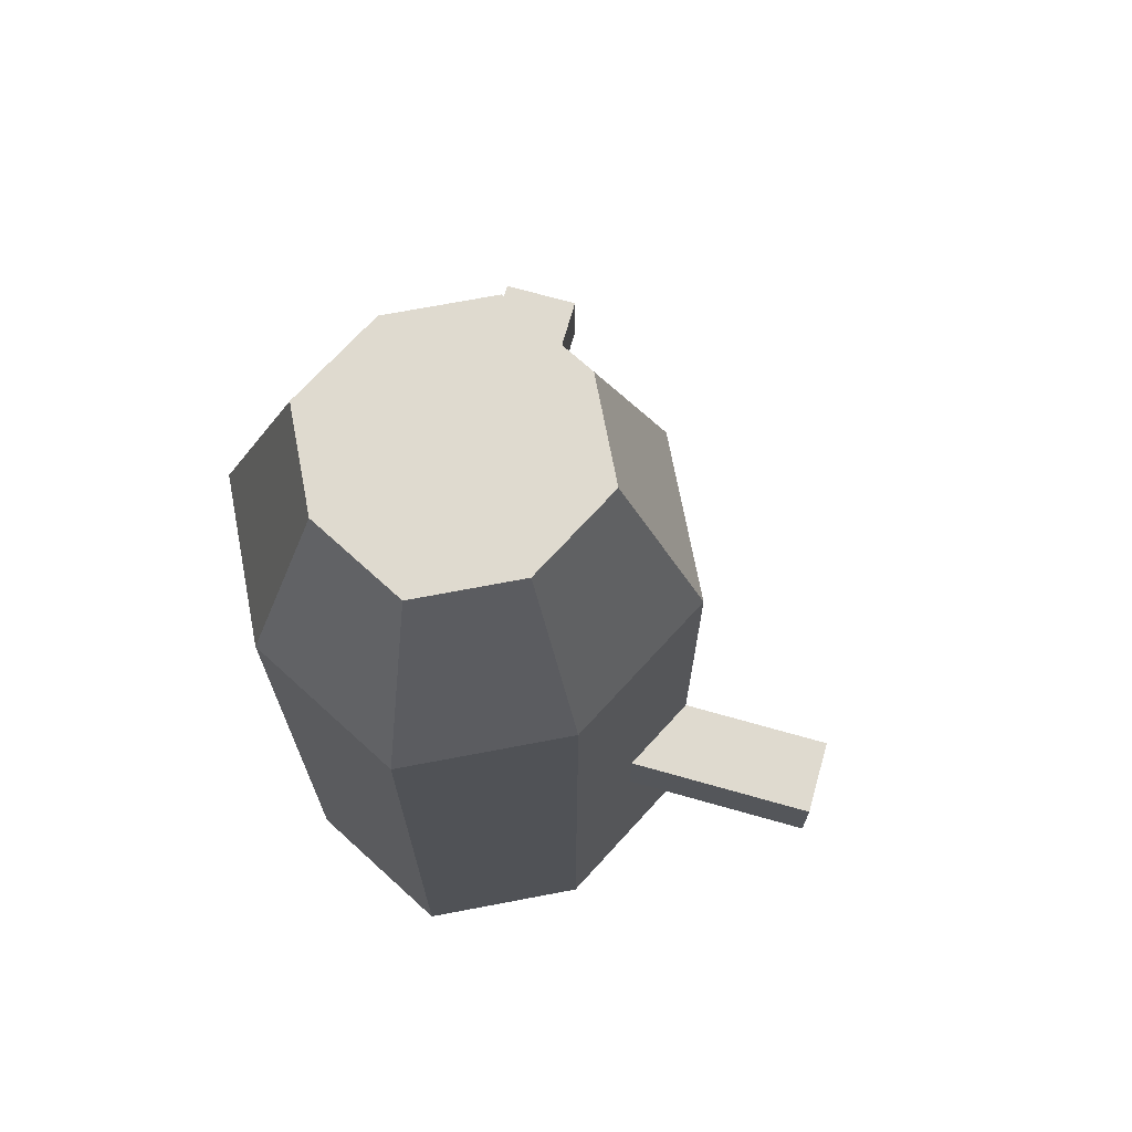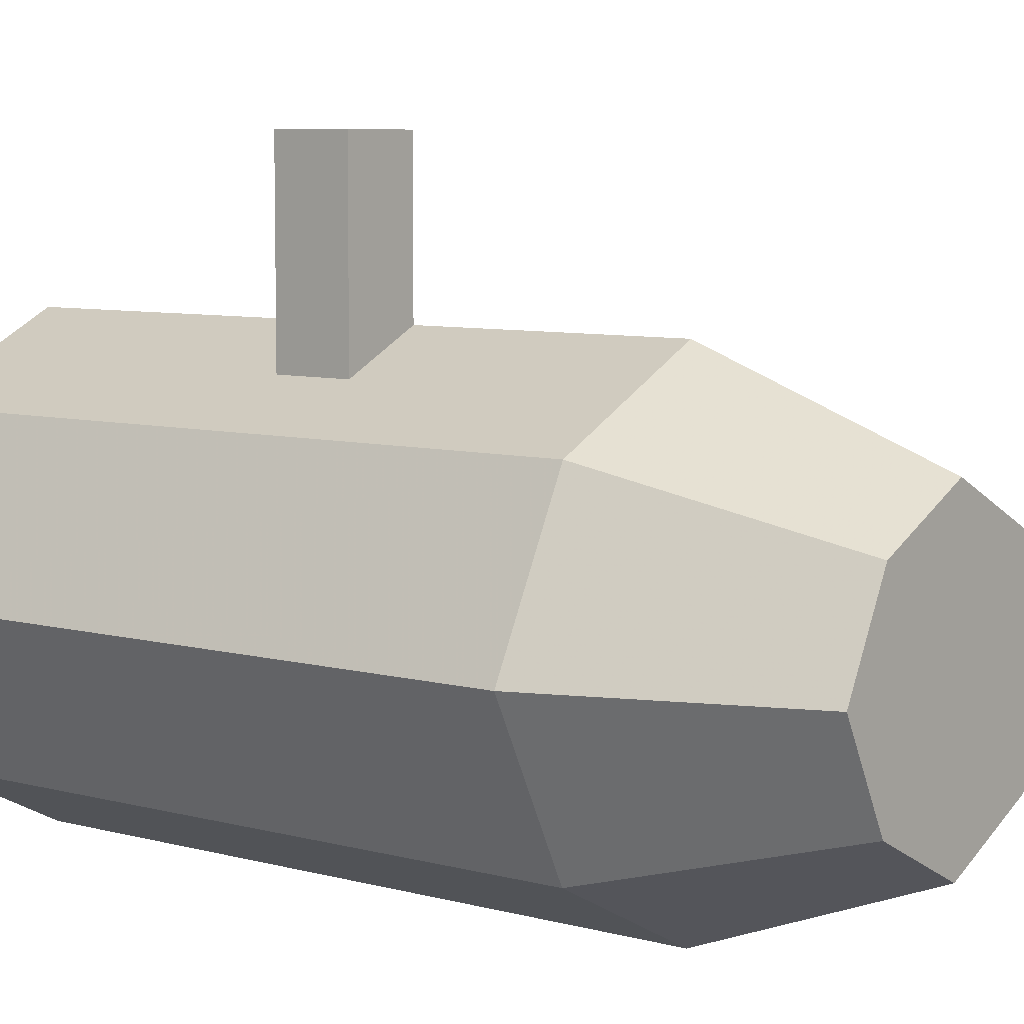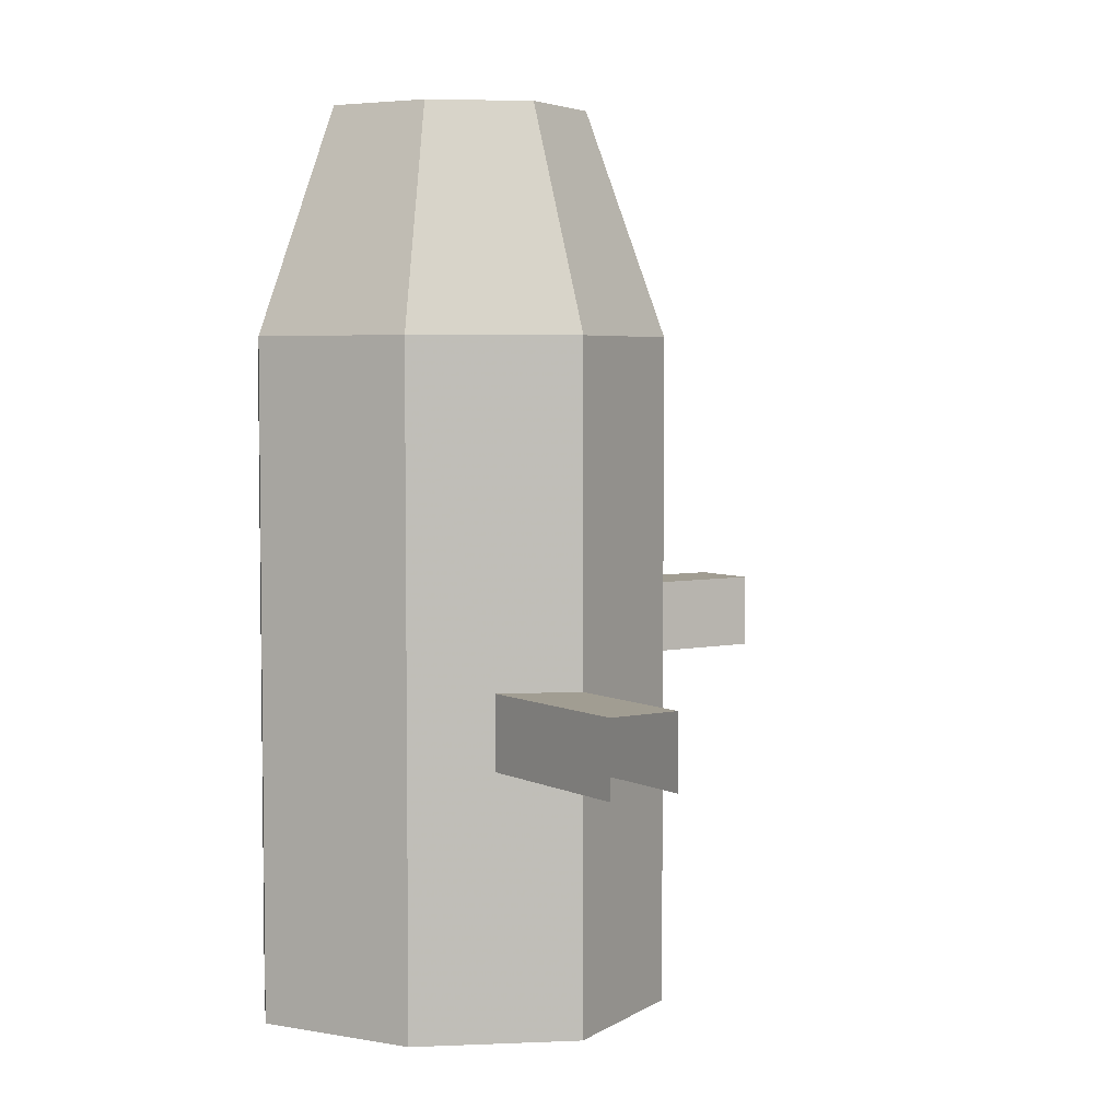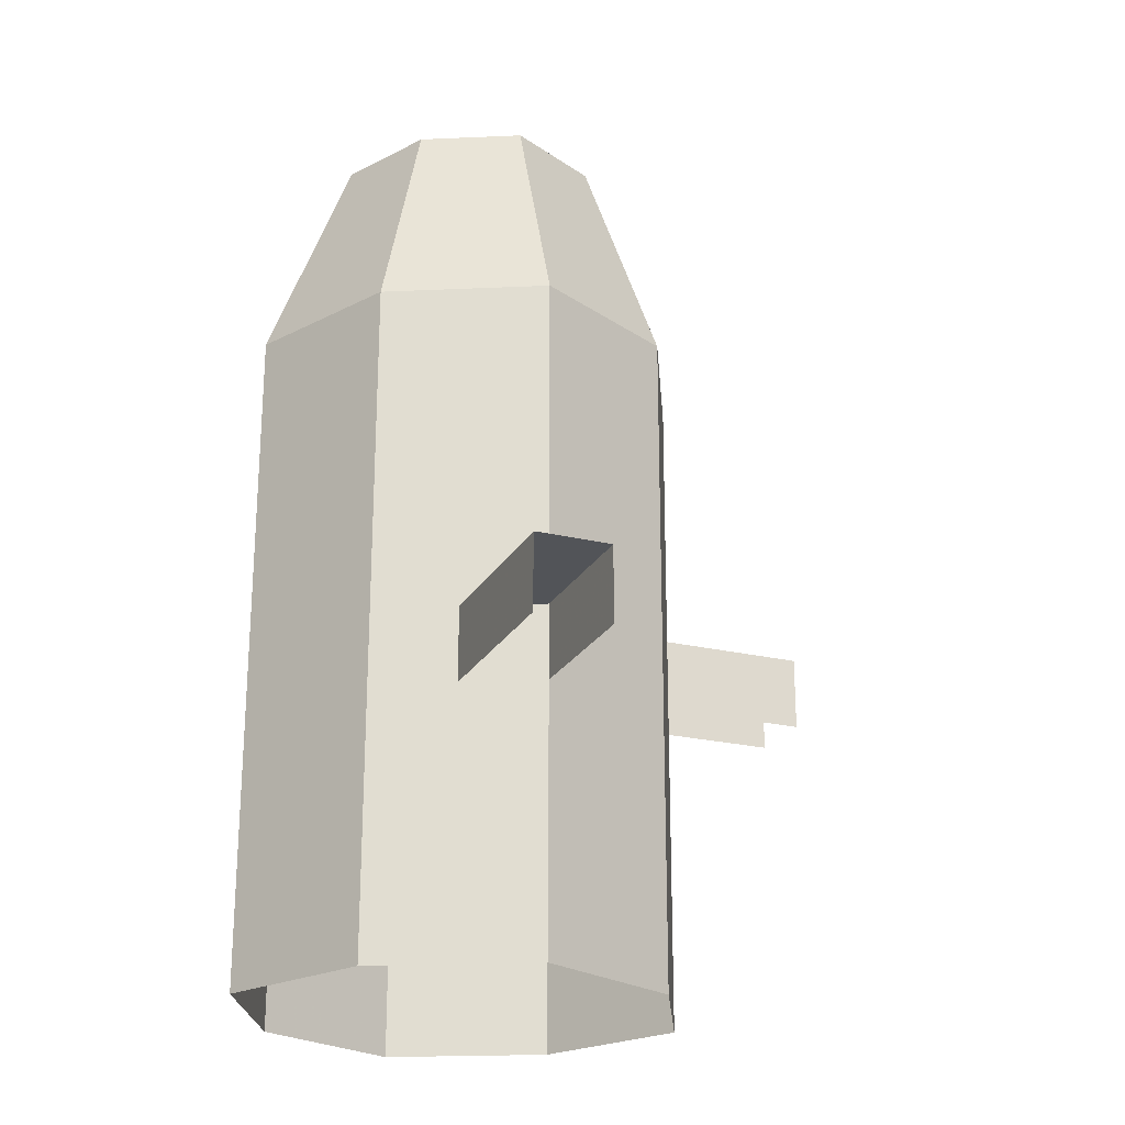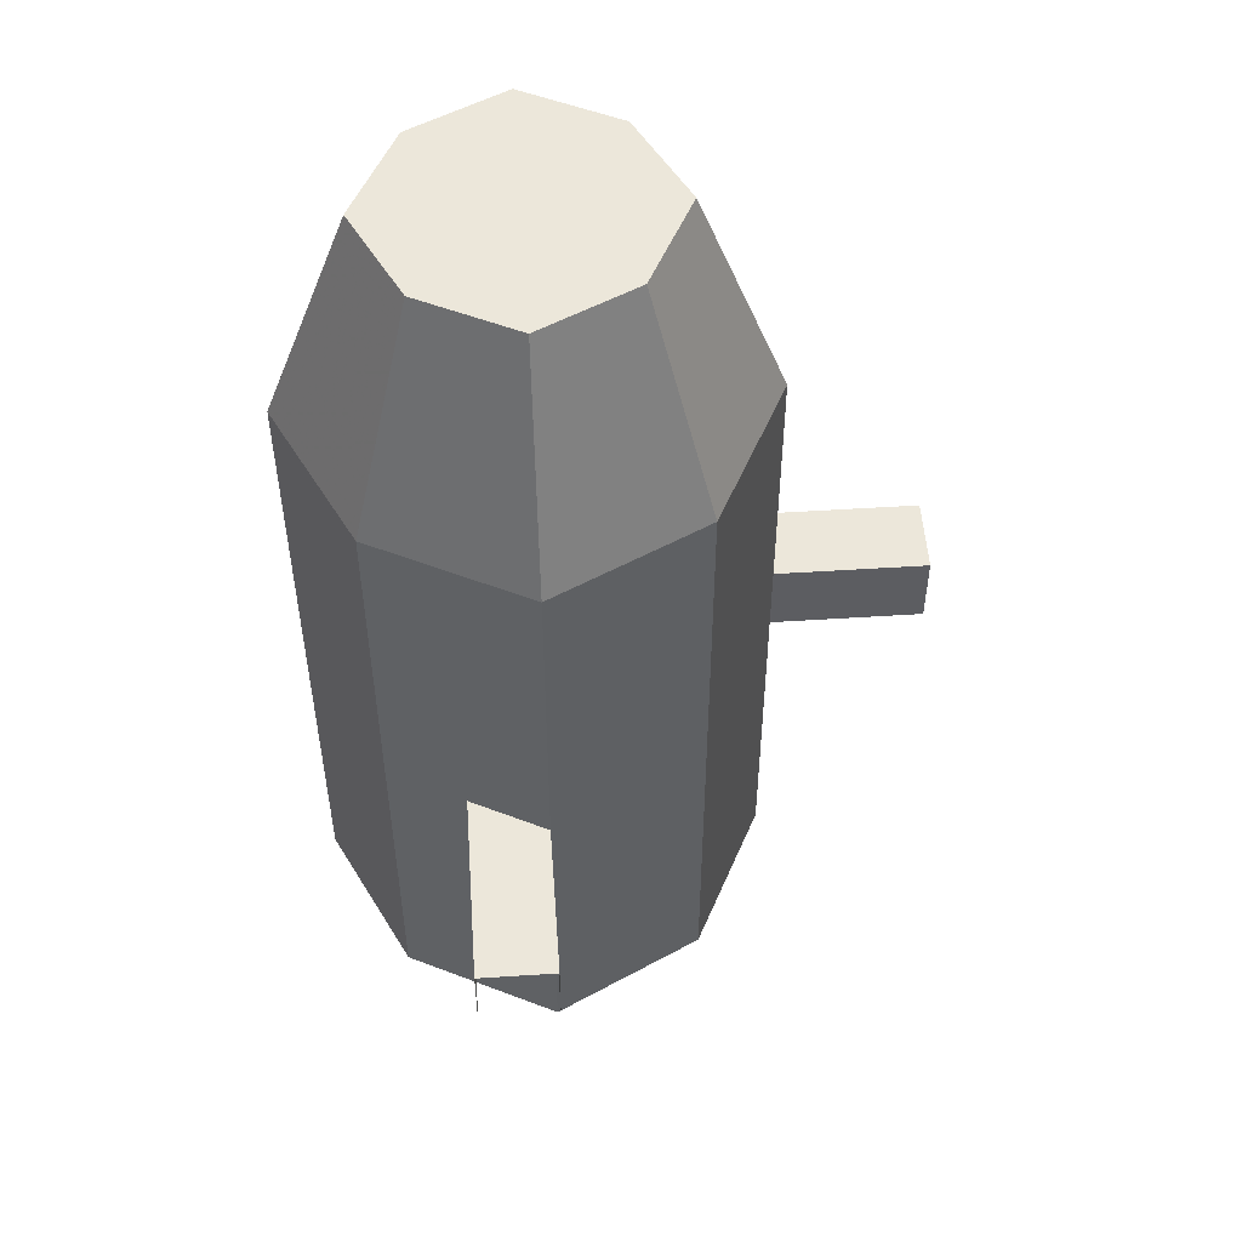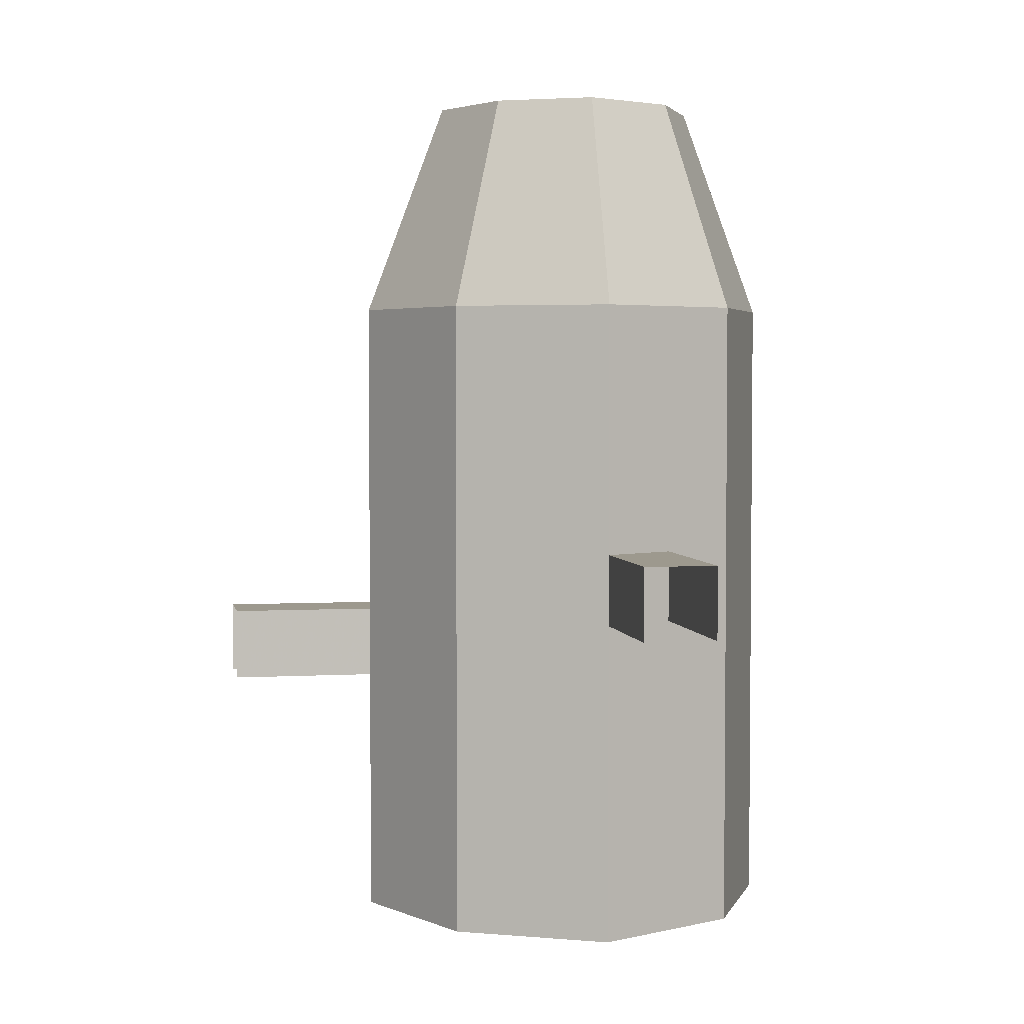
<metadata>
{"format":"obj","ext":"obj","renderer":"f3d","projection":"perspective","resolution":1024,"background":"white","views":[{"elev":70.7,"azim":-164.2,"up":"+Y"},{"elev":7.0,"azim":128.7,"up":"+Z"},{"elev":4.6,"azim":-124.1,"up":"+Y"},{"elev":-23.0,"azim":-112.3,"up":"+Y"},{"elev":52.3,"azim":-94.0,"up":"+Y"},{"elev":3.4,"azim":-10.8,"up":"+Y"}]}
</metadata>
<code>
v 0.125 0.6875 0.25
v 0.125 0.6875 0.5
v 0.125 0.5625 0.5
v 0.125 0.5625 0.25
v 0.25 0.6875 0.5
v 0.25 0.6875 0.1875
v 0.25 0.5625 0.1875
v 0.25 0.5625 0.5
v -0.5 0.5625 -0.125
v -0.25 0.5625 -0.125
v -0.25 0.4375 -0.125
v -0.5 0.4375 -0.125
v -0.1875 0.5625 -0.25
v -0.5 0.5625 -0.25
v -0.5 0.4375 -0.25
v -0.1875 0.4375 -0.25
v 0.375 1.125 -0.375
v 0.125 1.125 -0.5
v 0.125 0 -0.5
v 0.375 0 -0.375
v 0.5 1.125 -0.125
v 0.3594 1.5 -0.125
v 0.2812 1.5 -0.2812
v 0.125 1.5 -0.3594
v -0.125 1.125 -0.375
v -0.125 0 -0.375
v -0.25 1.125 -0.125
v -0.25 0 -0.125
v 0.5 0 -0.125
v 0.375 1.125 0.125
v 0.2812 1.5 0.03125
v -0.03125 1.5 -0.2812
v -0.1094 1.5 -0.125
v -0.125 1.125 0.125
v -0.125 0 0.125
v 0.375 0 0.125
v 0.125 1.125 0.25
v 0.125 1.5 0.1094
v -0.03125 1.5 0.03125
v 0.125 0 0.25
f 1 2 3
f 1 3 4
f 5 6 7
f 5 7 8
f 6 5 2
f 6 2 1
f 9 10 11
f 9 11 12
f 13 14 15
f 13 15 16
f 13 10 9
f 13 9 14
f 17 18 19
f 17 19 20
f 17 20 21
f 17 21 22
f 17 22 23
f 17 23 18
f 18 23 24
f 18 24 25
f 18 25 26
f 18 26 19
f 25 27 28
f 25 28 26
f 21 20 29
f 21 29 30
f 21 30 31
f 21 31 22
f 22 31 32
f 22 32 23
f 23 32 24
f 24 32 25
f 25 32 27
f 27 32 33
f 27 33 34
f 27 34 35
f 27 35 28
f 30 29 36
f 30 36 37
f 30 37 38
f 30 38 31
f 31 38 32
f 32 38 39
f 32 39 33
f 33 39 34
f 34 39 37
f 34 37 40
f 34 40 35
f 37 36 40
f 39 38 37

</code>
